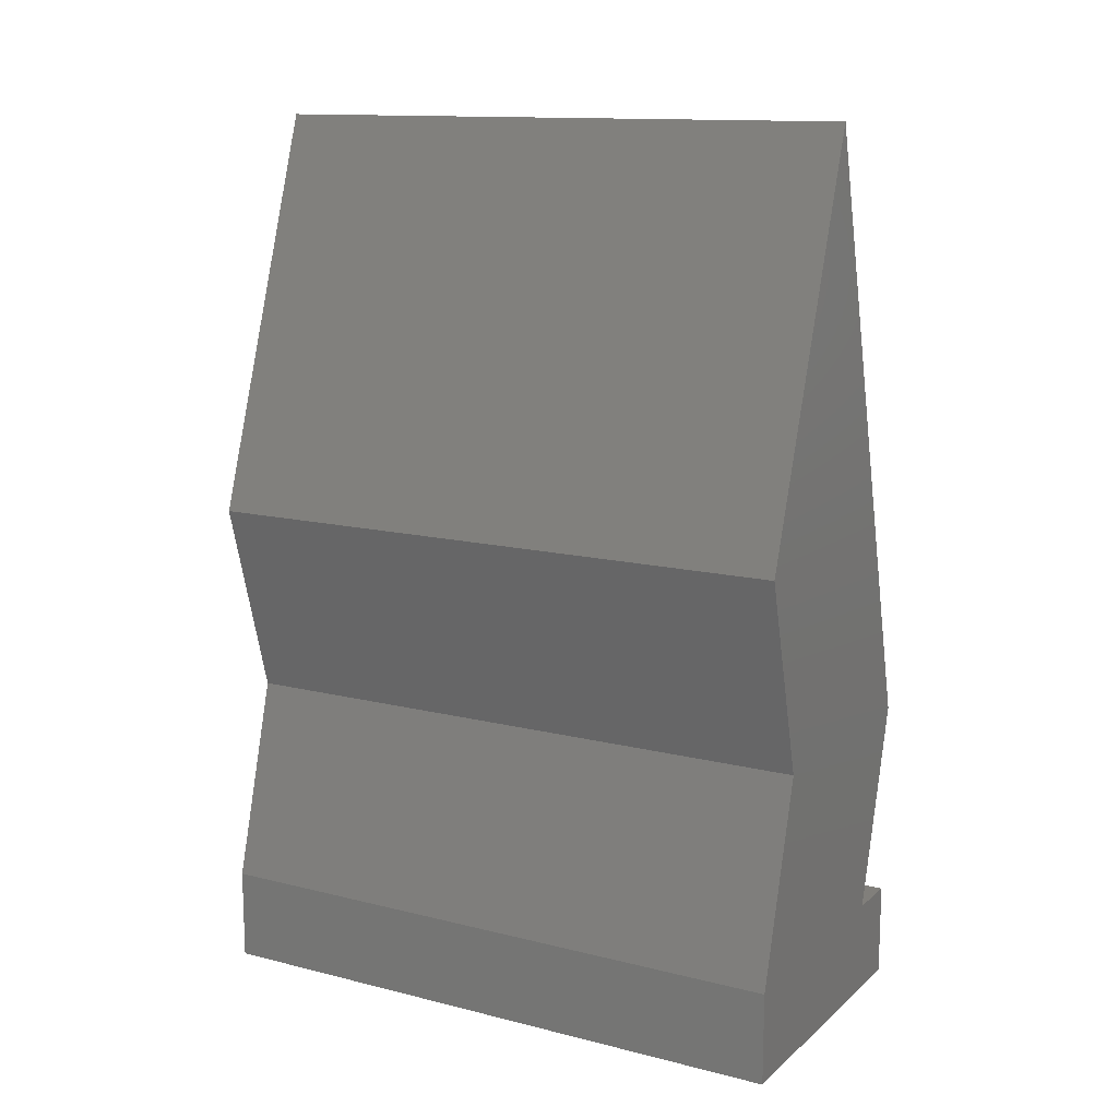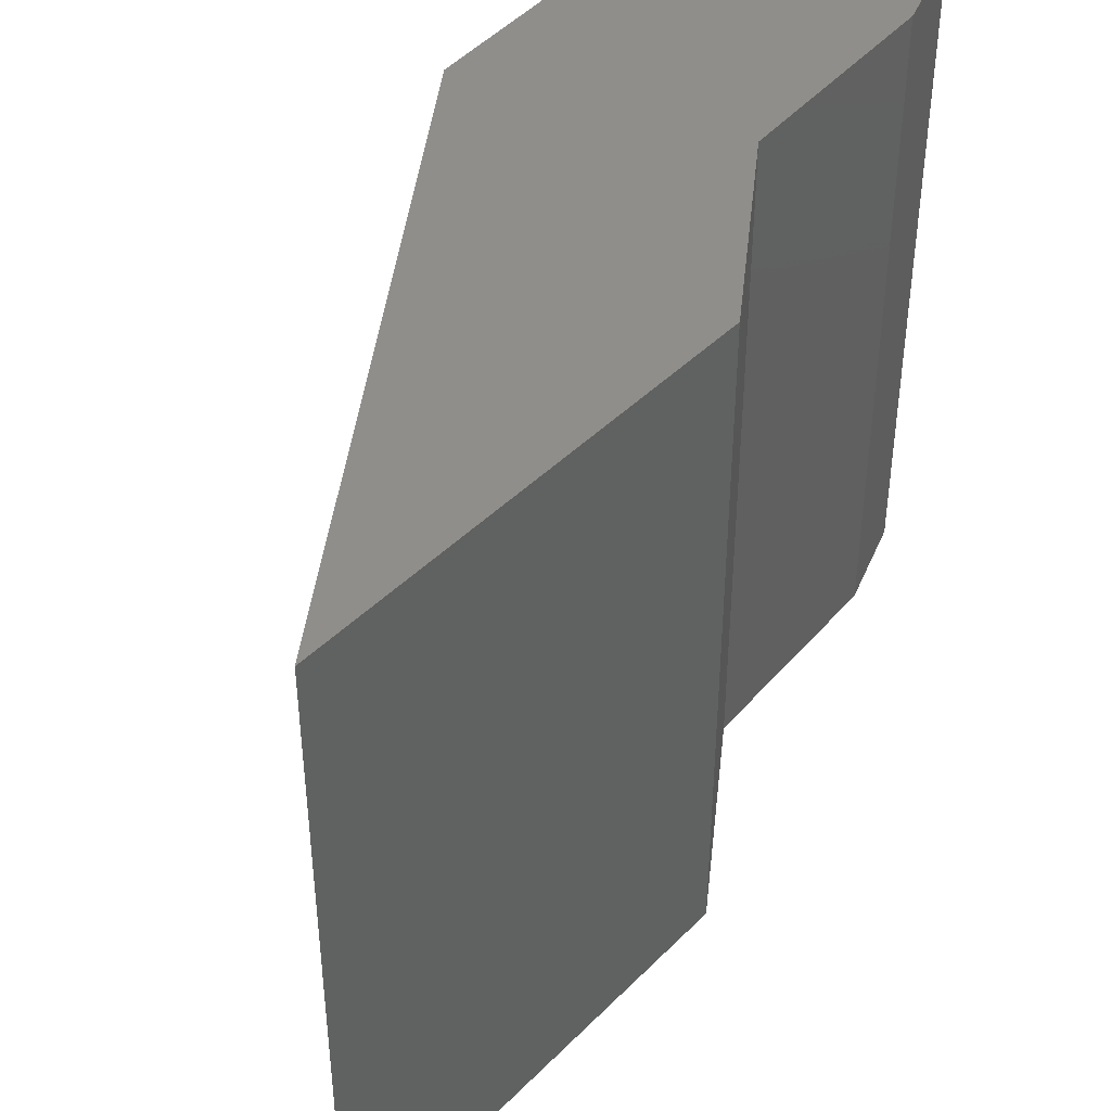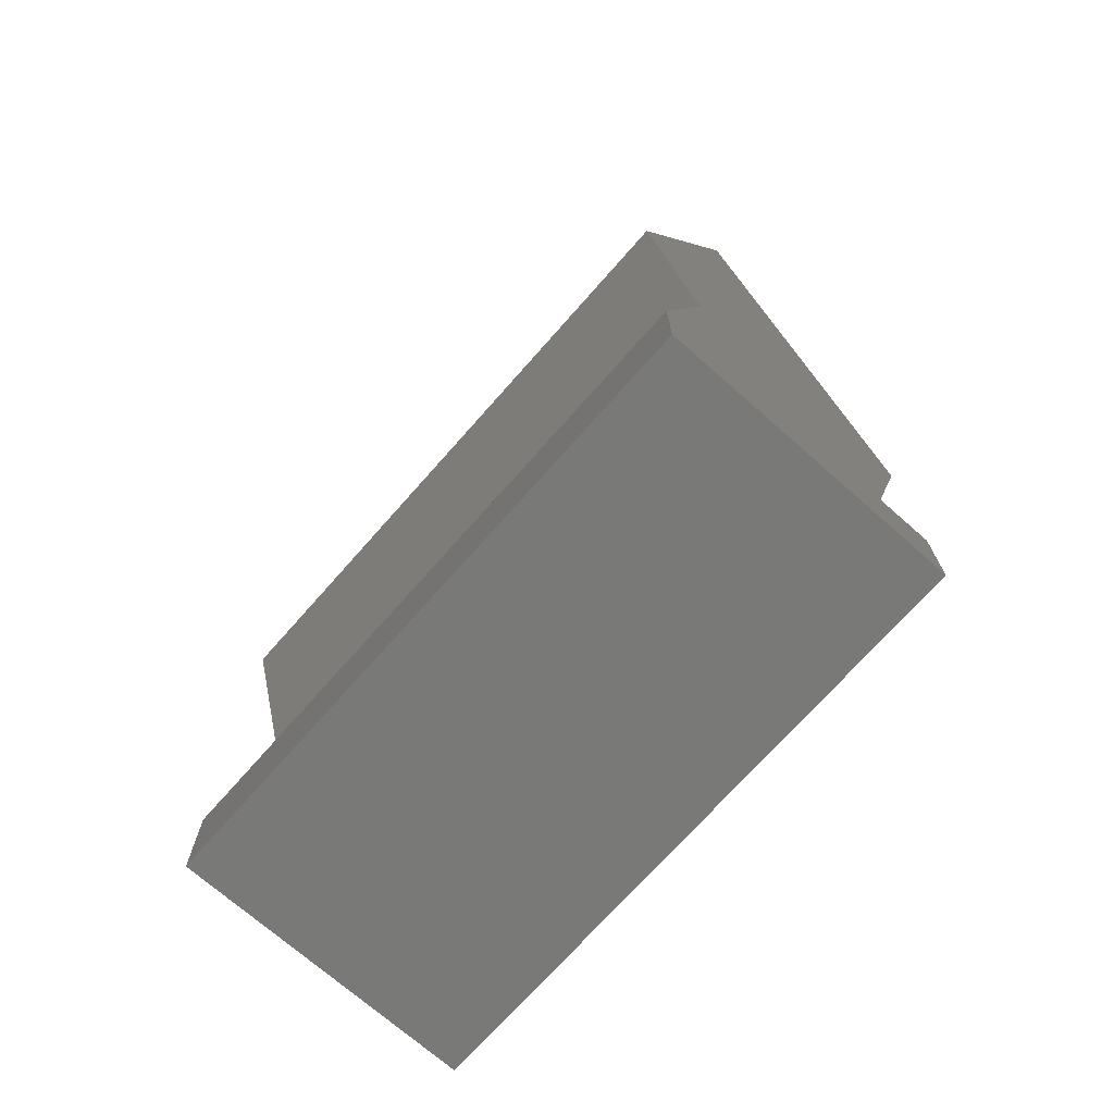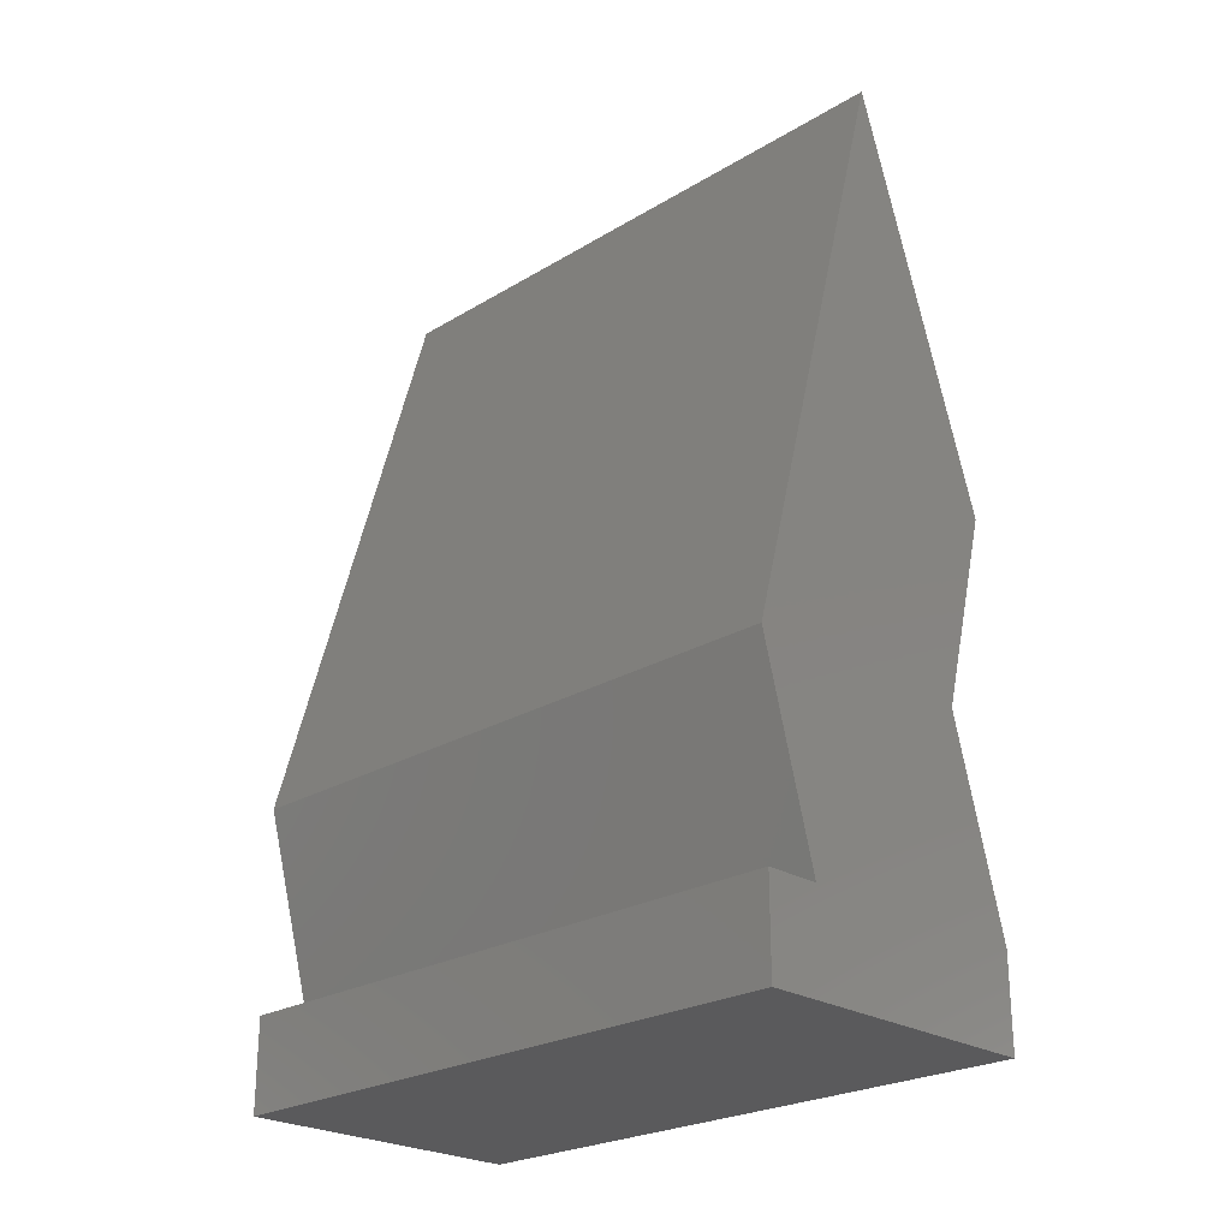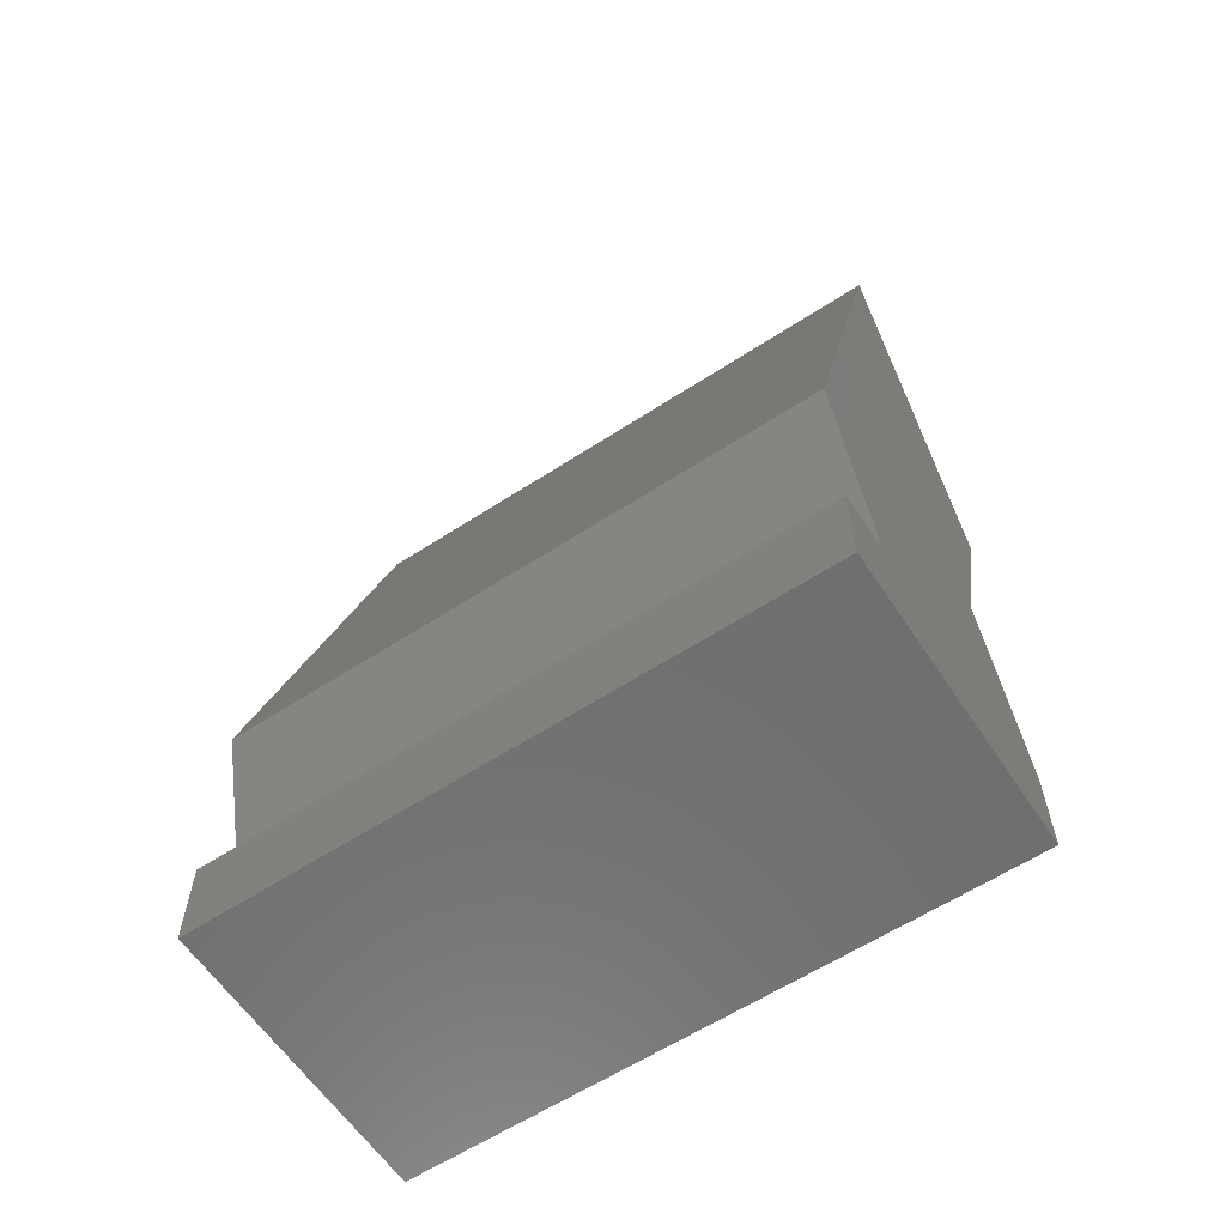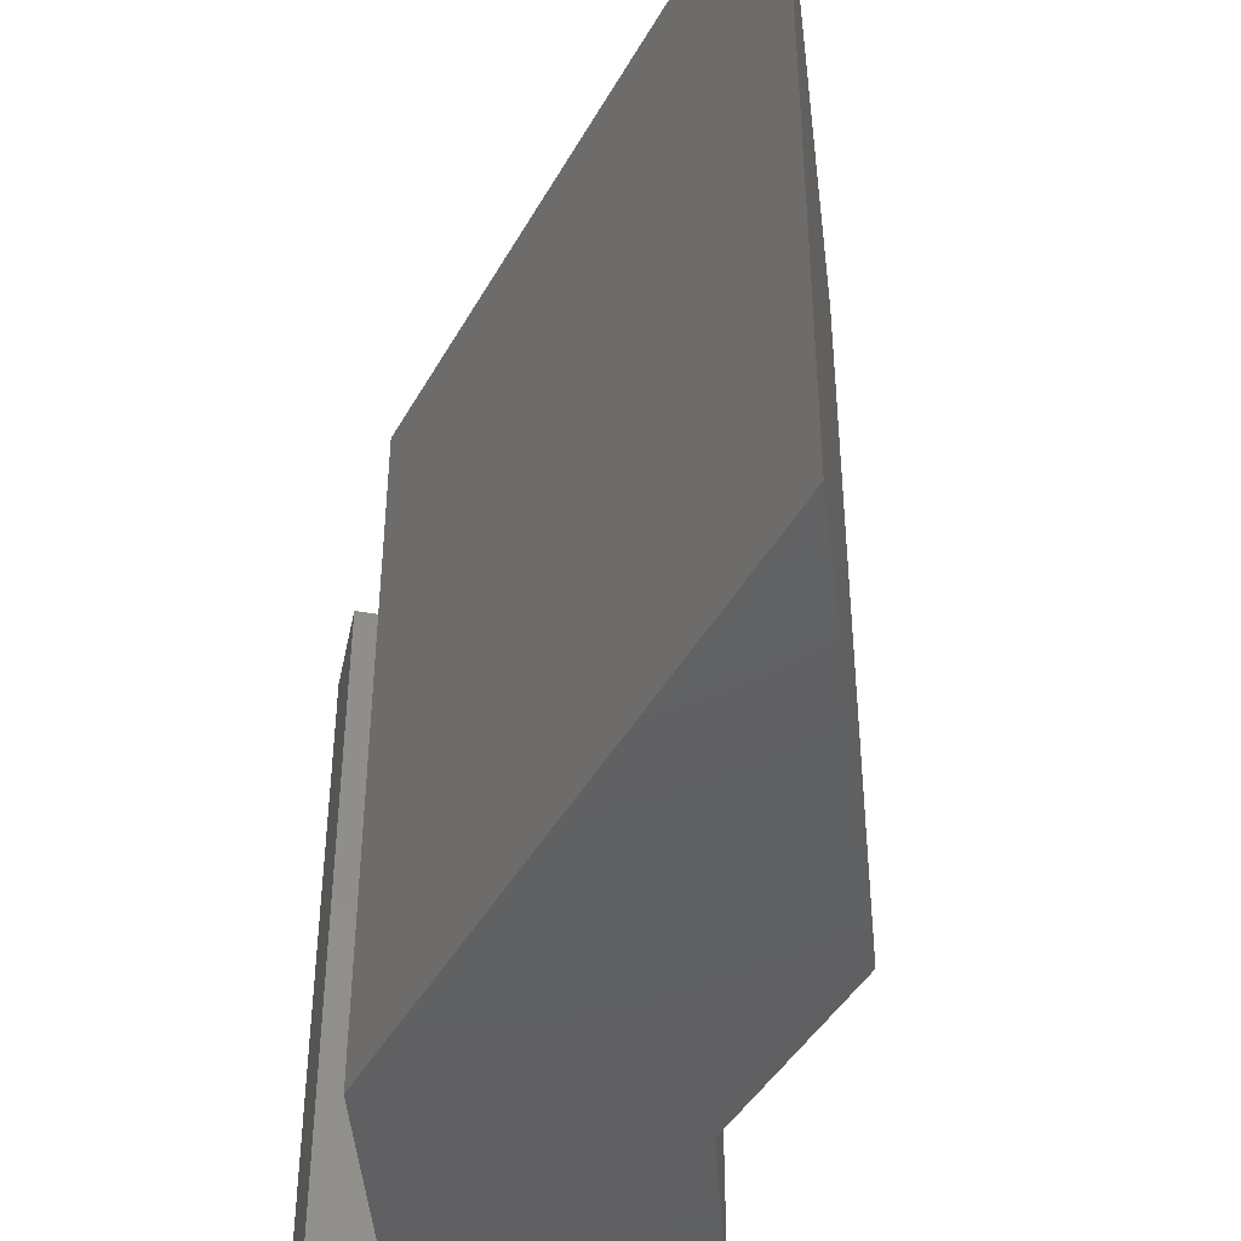
<metadata>
{"format":"stl","ext":"stl","renderer":"f3d","projection":"perspective","resolution":1024,"background":"white","views":[{"elev":13.2,"azim":-60.4,"up":"+Y"},{"elev":43.4,"azim":-158.1,"up":"+Z"},{"elev":-71.8,"azim":-41.4,"up":"+Y"},{"elev":-24.6,"azim":134.4,"up":"+Y"},{"elev":-61.1,"azim":123.5,"up":"+Y"},{"elev":-43.2,"azim":168.3,"up":"+Z"}]}
</metadata>
<code>
# stl→obj: 18 verts, 32 faces
v 4.9 0 0
v 0 0 10
v 0 0 0
v 4.9 0 10
v 4.9 1.5 0
v 4.9 1.5 10
v 4 1.5 0
v 4 1.5 10
v 4.9 4.75 0
v 4.9 4.75 10
v 2.2 14.5 0
v 2.2 14.5 10
v 0 8 0
v 0 8 10
v 0.9 4.75 0
v 0.9 4.75 10
v 5.551e-17 1.5 0
v 5.551e-17 1.5 10
f 1 2 3
f 1 4 2
f 5 4 1
f 5 6 4
f 7 6 5
f 7 8 6
f 9 8 7
f 9 10 8
f 11 10 9
f 11 12 10
f 13 12 11
f 13 14 12
f 15 14 13
f 15 16 14
f 17 16 15
f 17 18 16
f 3 18 17
f 3 2 18
f 7 1 3
f 7 3 17
f 15 7 17
f 5 1 7
f 9 15 13
f 9 7 15
f 11 9 13
f 8 2 4
f 8 18 2
f 16 18 8
f 6 8 4
f 10 14 16
f 10 16 8
f 12 14 10

</code>
